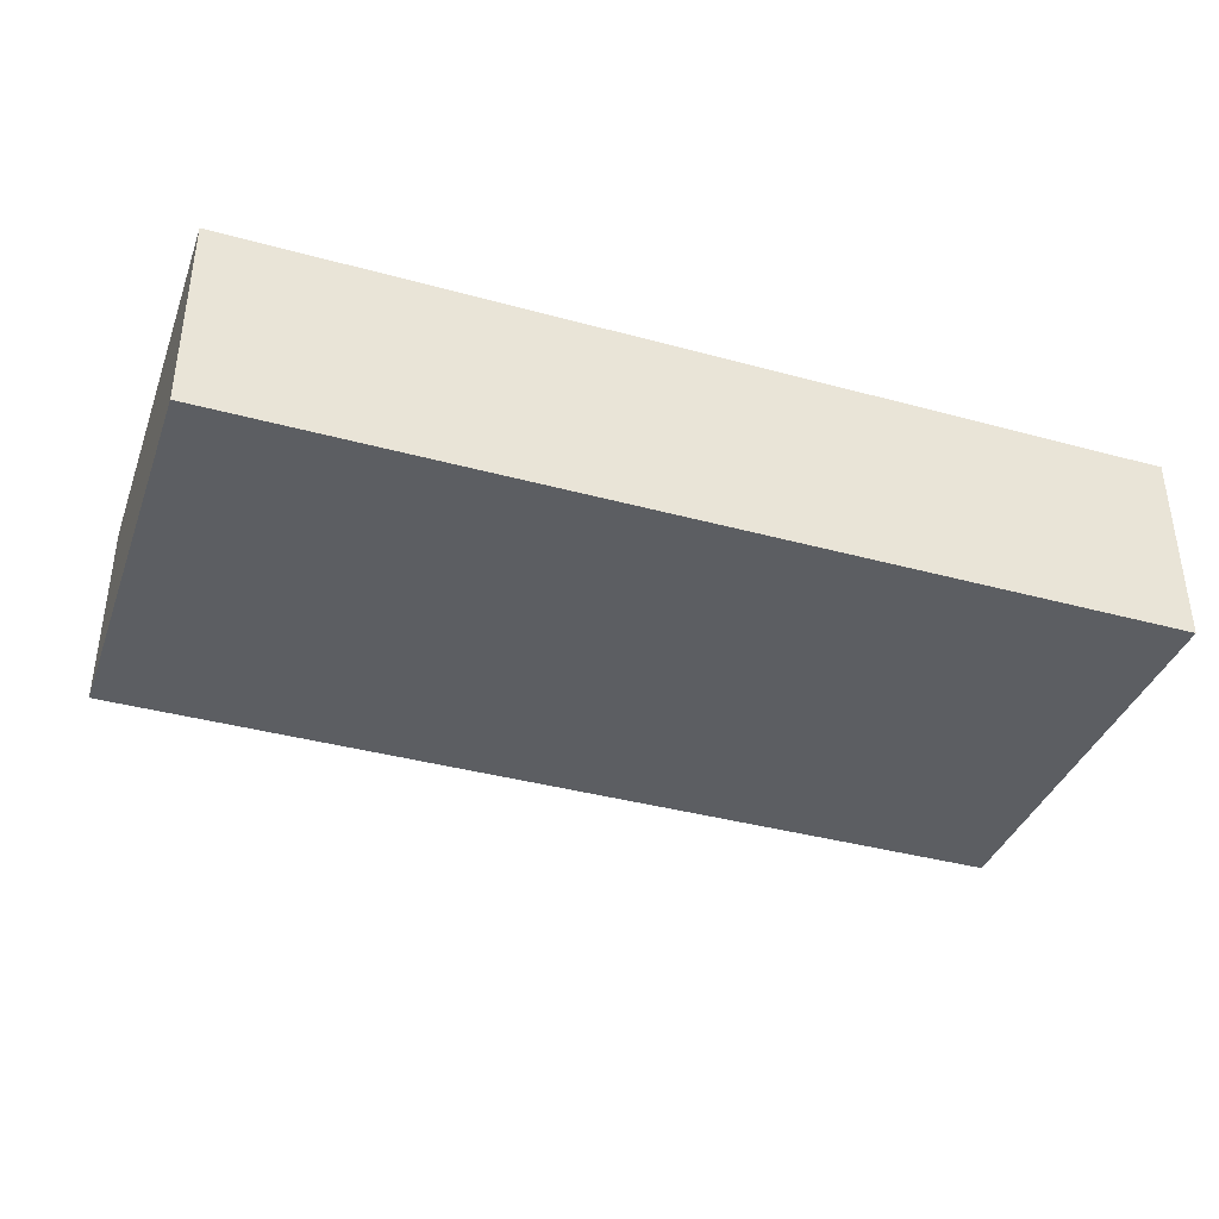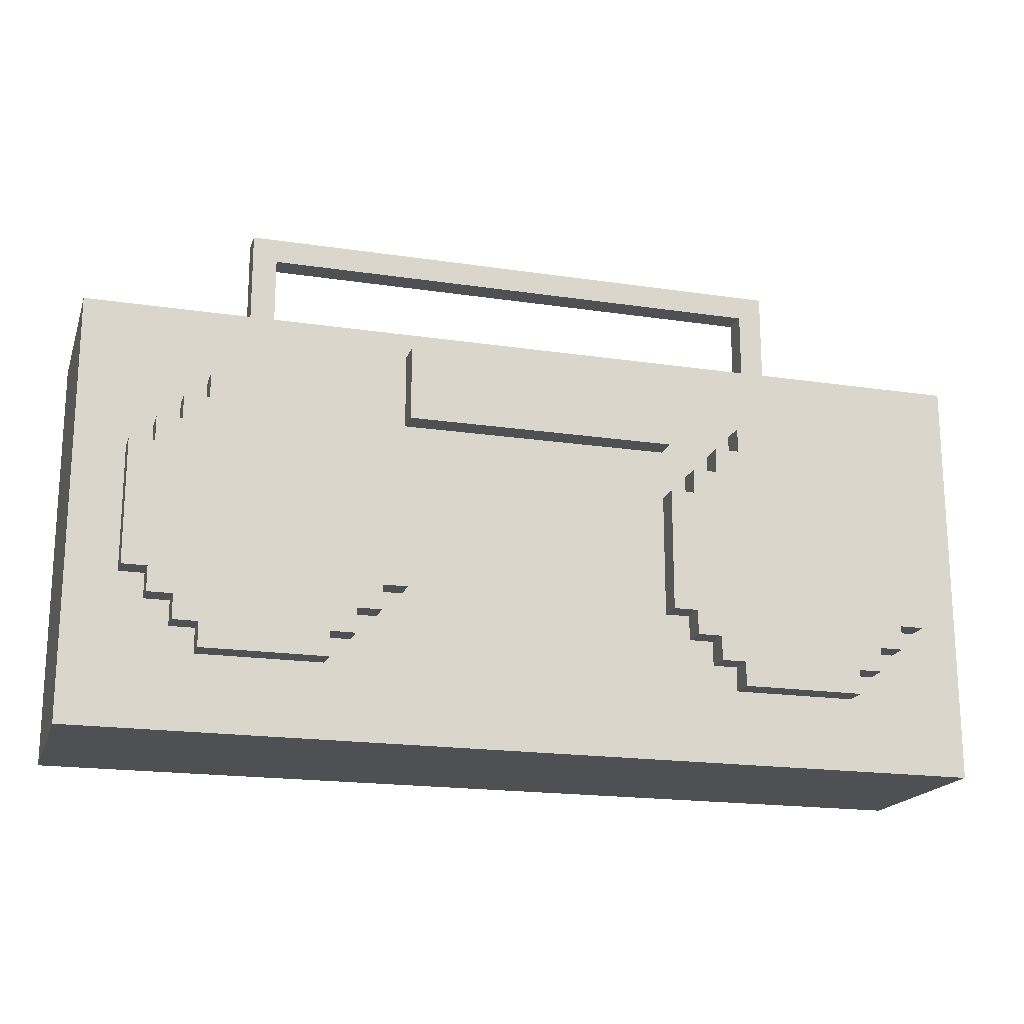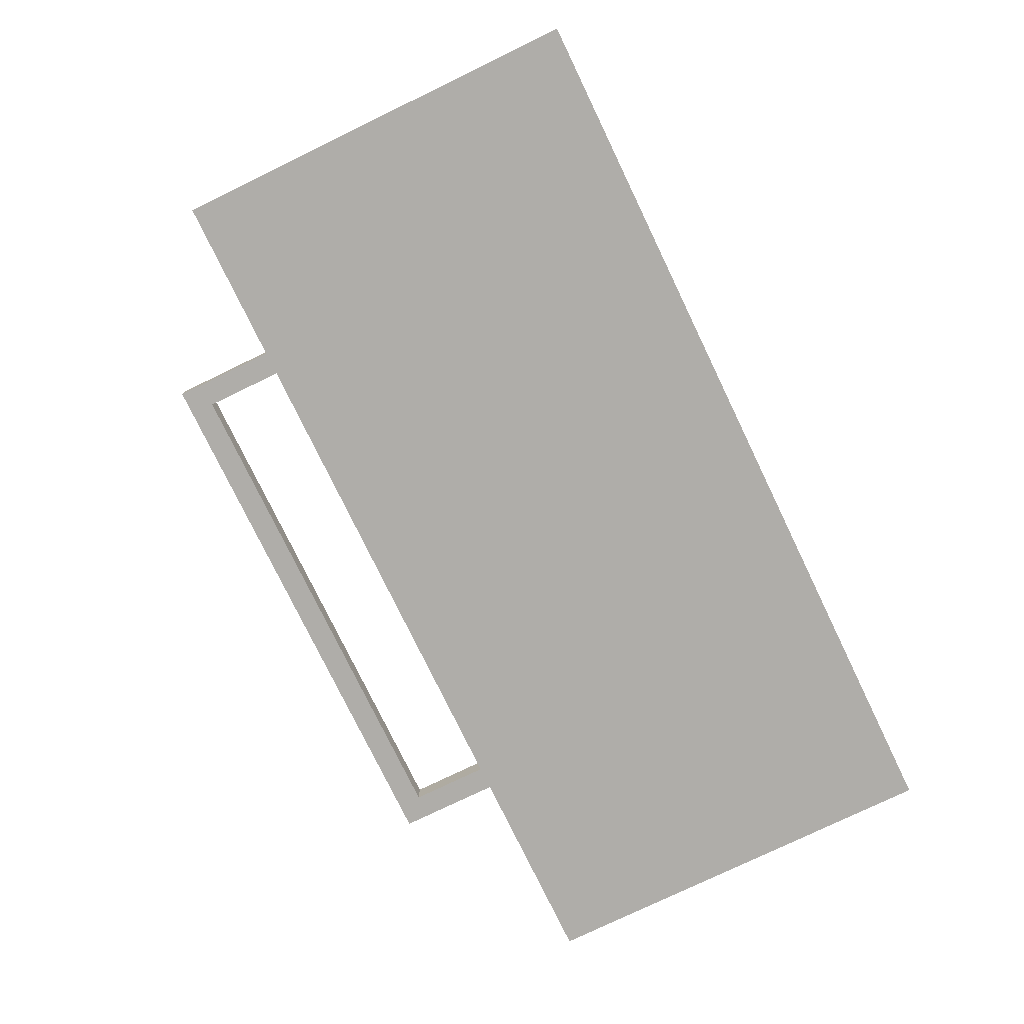
<metadata>
{"format":"obj","ext":"obj","renderer":"f3d","projection":"perspective","resolution":1024,"background":"white","views":[{"elev":-38.2,"azim":-19.1,"up":"+Z"},{"elev":-18.5,"azim":-16.2,"up":"+Y"},{"elev":-77.2,"azim":-64.2,"up":"+Z"}]}
</metadata>
<code>
v -18.5 0 2.5
v -18.5 0 -5.5
v -18.5 17 2.5
v -18.5 17 -5.5
v -16.5 6 3.5
v -16.5 6 2.5
v -16.5 7 3.5
v -16.5 7 2.5
v -16.5 10 3.5
v -16.5 10 2.5
v -16.5 11 3.5
v -16.5 11 2.5
v -15.5 5 3.5
v -15.5 5 2.5
v -15.5 6 3.5
v -15.5 6 2.5
v -15.5 11 3.5
v -15.5 11 2.5
v -15.5 12 3.5
v -15.5 12 2.5
v -14.5 4 3.5
v -14.5 4 2.5
v -14.5 5 3.5
v -14.5 5 2.5
v -14.5 12 3.5
v -14.5 12 2.5
v -14.5 13 3.5
v -14.5 13 2.5
v -13.5 3 3.5
v -13.5 3 2.5
v -13.5 4 3.5
v -13.5 4 2.5
v -13.5 13 3.5
v -13.5 13 2.5
v -13.5 14 3.5
v -13.5 14 2.5
v -11.5 17 -0.5
v -11.5 17 -1.5
v -11.5 22 -0.5
v -11.5 22 -1.5
v -5.5 13 3.5
v -5.5 13 2.5
v -5.5 14 3.5
v -5.5 14 2.5
v -5.5 15 3.5
v -5.5 15 2.5
v -5.5 16 3.5
v -5.5 16 2.5
v 5.5 6 3.5
v 5.5 6 2.5
v 5.5 7 3.5
v 5.5 7 2.5
v 5.5 10 3.5
v 5.5 10 2.5
v 5.5 11 3.5
v 5.5 11 2.5
v 6.5 5 3.5
v 6.5 5 2.5
v 6.5 6 3.5
v 6.5 6 2.5
v 6.5 11 3.5
v 6.5 11 2.5
v 6.5 12 3.5
v 6.5 12 2.5
v 7.5 4 3.5
v 7.5 4 2.5
v 7.5 5 3.5
v 7.5 5 2.5
v 7.5 12 3.5
v 7.5 12 2.5
v 7.5 13 3.5
v 7.5 13 2.5
v 8.5 3 3.5
v 8.5 3 2.5
v 8.5 4 3.5
v 8.5 4 2.5
v 8.5 13 3.5
v 8.5 13 2.5
v 8.5 14 3.5
v 8.5 14 2.5
v 10.5 17 -0.5
v 10.5 17 -1.5
v 10.5 21 -0.5
v 10.5 21 -1.5
v -10.5 17 -0.5
v -10.5 17 -1.5
v -10.5 21 -0.5
v -10.5 21 -1.5
v -8.5 3 3.5
v -8.5 3 2.5
v -8.5 4 3.5
v -8.5 4 2.5
v -8.5 13 3.5
v -8.5 13 2.5
v -8.5 14 3.5
v -8.5 14 2.5
v -7.5 4 3.5
v -7.5 4 2.5
v -7.5 5 3.5
v -7.5 5 2.5
v -7.5 12 3.5
v -7.5 12 2.5
v -7.5 13 3.5
v -7.5 13 2.5
v -6.5 5 3.5
v -6.5 5 2.5
v -6.5 6 3.5
v -6.5 6 2.5
v -6.5 11 3.5
v -6.5 11 2.5
v -6.5 12 3.5
v -6.5 12 2.5
v -5.5 6 3.5
v -5.5 6 2.5
v -5.5 7 3.5
v -5.5 7 2.5
v -5.5 10 3.5
v -5.5 10 2.5
v -5.5 11 3.5
v -5.5 11 2.5
v 5.5 13 3.5
v 5.5 13 2.5
v 5.5 14 3.5
v 5.5 14 2.5
v 5.5 15 3.5
v 5.5 15 2.5
v 5.5 16 3.5
v 5.5 16 2.5
v 11.5 17 -0.5
v 11.5 17 -1.5
v 11.5 22 -0.5
v 11.5 22 -1.5
v 13.5 3 3.5
v 13.5 3 2.5
v 13.5 4 3.5
v 13.5 4 2.5
v 13.5 13 3.5
v 13.5 13 2.5
v 13.5 14 3.5
v 13.5 14 2.5
v 14.5 4 3.5
v 14.5 4 2.5
v 14.5 5 3.5
v 14.5 5 2.5
v 14.5 12 3.5
v 14.5 12 2.5
v 14.5 13 3.5
v 14.5 13 2.5
v 15.5 5 3.5
v 15.5 5 2.5
v 15.5 6 3.5
v 15.5 6 2.5
v 15.5 11 3.5
v 15.5 11 2.5
v 15.5 12 3.5
v 15.5 12 2.5
v 16.5 6 3.5
v 16.5 6 2.5
v 16.5 7 3.5
v 16.5 7 2.5
v 16.5 10 3.5
v 16.5 10 2.5
v 16.5 11 3.5
v 16.5 11 2.5
v 18.5 0 2.5
v 18.5 0 -5.5
v 18.5 17 2.5
v 18.5 17 -5.5
v -16.5 6 3.5
v -16.5 7 3.5
v -16.5 10 3.5
v -16.5 11 3.5
v -15.5 5 3.5
v -15.5 6 3.5
v -15.5 11 3.5
v -15.5 12 3.5
v -14.5 4 3.5
v -14.5 5 3.5
v -14.5 6 3.5
v -14.5 7 3.5
v -14.5 10 3.5
v -14.5 11 3.5
v -14.5 12 3.5
v -14.5 13 3.5
v -13.5 3 3.5
v -13.5 4 3.5
v -13.5 6 3.5
v -13.5 7 3.5
v -13.5 10 3.5
v -13.5 11 3.5
v -13.5 13 3.5
v -13.5 14 3.5
v -11.5 3 3.5
v -11.5 6 3.5
v -11.5 7 3.5
v -11.5 10 3.5
v -11.5 11 3.5
v -11.5 14 3.5
v -10.5 3 3.5
v -10.5 6 3.5
v -10.5 7 3.5
v -10.5 10 3.5
v -10.5 11 3.5
v -10.5 14 3.5
v -8.5 3 3.5
v -8.5 4 3.5
v -8.5 6 3.5
v -8.5 7 3.5
v -8.5 10 3.5
v -8.5 11 3.5
v -8.5 13 3.5
v -8.5 14 3.5
v -7.5 4 3.5
v -7.5 5 3.5
v -7.5 6 3.5
v -7.5 7 3.5
v -7.5 10 3.5
v -7.5 11 3.5
v -7.5 12 3.5
v -7.5 13 3.5
v -6.5 5 3.5
v -6.5 6 3.5
v -6.5 11 3.5
v -6.5 12 3.5
v -5.5 6 3.5
v -5.5 7 3.5
v -5.5 10 3.5
v -5.5 11 3.5
v -5.5 13 3.5
v -5.5 14 3.5
v -5.5 15 3.5
v -5.5 16 3.5
v 5.5 6 3.5
v 5.5 7 3.5
v 5.5 10 3.5
v 5.5 11 3.5
v 5.5 13 3.5
v 5.5 14 3.5
v 5.5 15 3.5
v 5.5 16 3.5
v 6.5 5 3.5
v 6.5 6 3.5
v 6.5 11 3.5
v 6.5 12 3.5
v 7.5 4 3.5
v 7.5 5 3.5
v 7.5 6 3.5
v 7.5 7 3.5
v 7.5 10 3.5
v 7.5 11 3.5
v 7.5 12 3.5
v 7.5 13 3.5
v 8.5 3 3.5
v 8.5 4 3.5
v 8.5 6 3.5
v 8.5 7 3.5
v 8.5 10 3.5
v 8.5 11 3.5
v 8.5 13 3.5
v 8.5 14 3.5
v 10.5 3 3.5
v 10.5 6 3.5
v 10.5 7 3.5
v 10.5 10 3.5
v 10.5 11 3.5
v 10.5 14 3.5
v 11.5 3 3.5
v 11.5 6 3.5
v 11.5 7 3.5
v 11.5 10 3.5
v 11.5 11 3.5
v 11.5 14 3.5
v 13.5 3 3.5
v 13.5 4 3.5
v 13.5 6 3.5
v 13.5 7 3.5
v 13.5 10 3.5
v 13.5 11 3.5
v 13.5 13 3.5
v 13.5 14 3.5
v 14.5 4 3.5
v 14.5 5 3.5
v 14.5 6 3.5
v 14.5 7 3.5
v 14.5 10 3.5
v 14.5 11 3.5
v 14.5 12 3.5
v 14.5 13 3.5
v 15.5 5 3.5
v 15.5 6 3.5
v 15.5 11 3.5
v 15.5 12 3.5
v 16.5 6 3.5
v 16.5 7 3.5
v 16.5 10 3.5
v 16.5 11 3.5
v -18.5 0 2.5
v -18.5 17 2.5
v -16.5 6 2.5
v -16.5 7 2.5
v -16.5 10 2.5
v -16.5 11 2.5
v -15.5 5 2.5
v -15.5 6 2.5
v -15.5 11 2.5
v -15.5 12 2.5
v -14.5 4 2.5
v -14.5 5 2.5
v -14.5 12 2.5
v -14.5 13 2.5
v -13.5 3 2.5
v -13.5 4 2.5
v -13.5 13 2.5
v -13.5 14 2.5
v -11.5 3 2.5
v -11.5 14 2.5
v -10.5 3 2.5
v -10.5 14 2.5
v -8.5 3 2.5
v -8.5 4 2.5
v -8.5 13 2.5
v -8.5 14 2.5
v -7.5 4 2.5
v -7.5 5 2.5
v -7.5 12 2.5
v -7.5 13 2.5
v -6.5 5 2.5
v -6.5 6 2.5
v -6.5 11 2.5
v -6.5 12 2.5
v -5.5 6 2.5
v -5.5 7 2.5
v -5.5 10 2.5
v -5.5 11 2.5
v -5.5 13 2.5
v -5.5 14 2.5
v -5.5 15 2.5
v -5.5 16 2.5
v 5.5 6 2.5
v 5.5 7 2.5
v 5.5 10 2.5
v 5.5 11 2.5
v 5.5 13 2.5
v 5.5 14 2.5
v 5.5 15 2.5
v 5.5 16 2.5
v 6.5 5 2.5
v 6.5 6 2.5
v 6.5 11 2.5
v 6.5 12 2.5
v 7.5 4 2.5
v 7.5 5 2.5
v 7.5 12 2.5
v 7.5 13 2.5
v 8.5 3 2.5
v 8.5 4 2.5
v 8.5 13 2.5
v 8.5 14 2.5
v 10.5 3 2.5
v 10.5 14 2.5
v 11.5 3 2.5
v 11.5 14 2.5
v 13.5 3 2.5
v 13.5 4 2.5
v 13.5 13 2.5
v 13.5 14 2.5
v 14.5 4 2.5
v 14.5 5 2.5
v 14.5 12 2.5
v 14.5 13 2.5
v 15.5 5 2.5
v 15.5 6 2.5
v 15.5 11 2.5
v 15.5 12 2.5
v 16.5 6 2.5
v 16.5 7 2.5
v 16.5 10 2.5
v 16.5 11 2.5
v 18.5 0 2.5
v 18.5 17 2.5
v -11.5 17 -0.5
v -11.5 22 -0.5
v -10.5 17 -0.5
v -10.5 21 -0.5
v 10.5 17 -0.5
v 10.5 21 -0.5
v 11.5 17 -0.5
v 11.5 22 -0.5
v -11.5 17 -1.5
v -11.5 22 -1.5
v -10.5 17 -1.5
v -10.5 21 -1.5
v 10.5 17 -1.5
v 10.5 21 -1.5
v 11.5 17 -1.5
v 11.5 22 -1.5
v -18.5 0 -5.5
v -18.5 17 -5.5
v 18.5 0 -5.5
v 18.5 17 -5.5
v -18.5 0 2.5
v 18.5 0 2.5
v -18.5 0 -5.5
v 18.5 0 -5.5
v -13.5 3 3.5
v -11.5 3 3.5
v -10.5 3 3.5
v -8.5 3 3.5
v 8.5 3 3.5
v 10.5 3 3.5
v 11.5 3 3.5
v 13.5 3 3.5
v -13.5 3 2.5
v -11.5 3 2.5
v -10.5 3 2.5
v -8.5 3 2.5
v 8.5 3 2.5
v 10.5 3 2.5
v 11.5 3 2.5
v 13.5 3 2.5
v -14.5 4 3.5
v -13.5 4 3.5
v -8.5 4 3.5
v -7.5 4 3.5
v 7.5 4 3.5
v 8.5 4 3.5
v 13.5 4 3.5
v 14.5 4 3.5
v -14.5 4 2.5
v -13.5 4 2.5
v -8.5 4 2.5
v -7.5 4 2.5
v 7.5 4 2.5
v 8.5 4 2.5
v 13.5 4 2.5
v 14.5 4 2.5
v -15.5 5 3.5
v -14.5 5 3.5
v -7.5 5 3.5
v -6.5 5 3.5
v 6.5 5 3.5
v 7.5 5 3.5
v 14.5 5 3.5
v 15.5 5 3.5
v -15.5 5 2.5
v -14.5 5 2.5
v -7.5 5 2.5
v -6.5 5 2.5
v 6.5 5 2.5
v 7.5 5 2.5
v 14.5 5 2.5
v 15.5 5 2.5
v -16.5 6 3.5
v -15.5 6 3.5
v -6.5 6 3.5
v -5.5 6 3.5
v 5.5 6 3.5
v 6.5 6 3.5
v 15.5 6 3.5
v 16.5 6 3.5
v -16.5 6 2.5
v -15.5 6 2.5
v -6.5 6 2.5
v -5.5 6 2.5
v 5.5 6 2.5
v 6.5 6 2.5
v 15.5 6 2.5
v 16.5 6 2.5
v -5.5 13 3.5
v 5.5 13 3.5
v -5.5 13 2.5
v 5.5 13 2.5
v -10.5 21 -0.5
v 10.5 21 -0.5
v -10.5 21 -1.5
v 10.5 21 -1.5
v -16.5 11 3.5
v -15.5 11 3.5
v -6.5 11 3.5
v -5.5 11 3.5
v 5.5 11 3.5
v 6.5 11 3.5
v 15.5 11 3.5
v 16.5 11 3.5
v -16.5 11 2.5
v -15.5 11 2.5
v -6.5 11 2.5
v -5.5 11 2.5
v 5.5 11 2.5
v 6.5 11 2.5
v 15.5 11 2.5
v 16.5 11 2.5
v -15.5 12 3.5
v -14.5 12 3.5
v -7.5 12 3.5
v -6.5 12 3.5
v 6.5 12 3.5
v 7.5 12 3.5
v 14.5 12 3.5
v 15.5 12 3.5
v -15.5 12 2.5
v -14.5 12 2.5
v -7.5 12 2.5
v -6.5 12 2.5
v 6.5 12 2.5
v 7.5 12 2.5
v 14.5 12 2.5
v 15.5 12 2.5
v -14.5 13 3.5
v -13.5 13 3.5
v -8.5 13 3.5
v -7.5 13 3.5
v 7.5 13 3.5
v 8.5 13 3.5
v 13.5 13 3.5
v 14.5 13 3.5
v -14.5 13 2.5
v -13.5 13 2.5
v -8.5 13 2.5
v -7.5 13 2.5
v 7.5 13 2.5
v 8.5 13 2.5
v 13.5 13 2.5
v 14.5 13 2.5
v -13.5 14 3.5
v -11.5 14 3.5
v -10.5 14 3.5
v -8.5 14 3.5
v 8.5 14 3.5
v 10.5 14 3.5
v 11.5 14 3.5
v 13.5 14 3.5
v -13.5 14 2.5
v -11.5 14 2.5
v -10.5 14 2.5
v -8.5 14 2.5
v 8.5 14 2.5
v 10.5 14 2.5
v 11.5 14 2.5
v 13.5 14 2.5
v -5.5 16 3.5
v 5.5 16 3.5
v -5.5 16 2.5
v 5.5 16 2.5
v -18.5 17 2.5
v 18.5 17 2.5
v -11.5 17 -0.5
v -10.5 17 -0.5
v 10.5 17 -0.5
v 11.5 17 -0.5
v -11.5 17 -1.5
v -10.5 17 -1.5
v 10.5 17 -1.5
v 11.5 17 -1.5
v -18.5 17 -5.5
v 18.5 17 -5.5
v -11.5 22 -0.5
v 11.5 22 -0.5
v -11.5 22 -1.5
v 11.5 22 -1.5
f 3 2 1
f 4 2 3
f 7 6 5
f 8 6 7
f 9 8 7
f 10 8 9
f 11 10 9
f 12 10 11
f 15 14 13
f 16 14 15
f 19 18 17
f 20 18 19
f 23 22 21
f 24 22 23
f 27 26 25
f 28 26 27
f 31 30 29
f 32 30 31
f 35 34 33
f 36 34 35
f 39 38 37
f 40 38 39
f 43 42 41
f 44 42 43
f 45 44 43
f 46 44 45
f 47 46 45
f 48 46 47
f 51 50 49
f 52 50 51
f 53 52 51
f 54 52 53
f 55 54 53
f 56 54 55
f 59 58 57
f 60 58 59
f 63 62 61
f 64 62 63
f 67 66 65
f 68 66 67
f 71 70 69
f 72 70 71
f 75 74 73
f 76 74 75
f 79 78 77
f 80 78 79
f 83 82 81
f 84 82 83
f 85 86 87
f 87 86 88
f 89 90 91
f 91 90 92
f 93 94 95
f 95 94 96
f 97 98 99
f 99 98 100
f 101 102 103
f 103 102 104
f 105 106 107
f 107 106 108
f 109 110 111
f 111 110 112
f 113 114 115
f 115 114 116
f 115 116 117
f 117 116 118
f 117 118 119
f 119 118 120
f 121 122 123
f 123 122 124
f 123 124 125
f 125 124 126
f 125 126 127
f 127 126 128
f 129 130 131
f 131 130 132
f 133 134 135
f 135 134 136
f 137 138 139
f 139 138 140
f 141 142 143
f 143 142 144
f 145 146 147
f 147 146 148
f 149 150 151
f 151 150 152
f 153 154 155
f 155 154 156
f 157 158 159
f 159 158 160
f 159 160 161
f 161 160 162
f 161 162 163
f 163 162 164
f 165 166 167
f 167 166 168
f 174 170 169
f 175 172 171
f 178 174 173
f 179 170 174
f 179 174 178
f 180 171 170
f 180 170 179
f 181 175 171
f 181 171 180
f 182 176 175
f 182 175 181
f 183 176 182
f 186 181 180
f 186 184 183
f 186 183 182
f 186 182 181
f 186 179 178
f 186 180 179
f 186 178 177
f 187 184 186
f 188 184 187
f 189 184 188
f 190 184 189
f 191 184 190
f 193 186 185
f 193 187 186
f 194 188 187
f 194 187 193
f 195 189 188
f 195 188 194
f 196 190 189
f 196 189 195
f 197 192 191
f 197 190 196
f 197 191 190
f 198 192 197
f 199 196 195
f 199 195 194
f 199 198 197
f 199 197 196
f 199 194 193
f 200 198 199
f 201 198 200
f 202 198 201
f 203 198 202
f 204 198 203
f 205 200 199
f 206 200 205
f 207 201 200
f 207 200 206
f 208 202 201
f 208 201 207
f 209 203 202
f 209 202 208
f 210 204 203
f 210 203 209
f 211 204 210
f 212 204 211
f 213 207 206
f 213 211 210
f 213 210 209
f 213 208 207
f 213 209 208
f 214 211 213
f 215 211 214
f 216 211 215
f 217 211 216
f 218 211 217
f 219 211 218
f 220 211 219
f 221 215 214
f 222 216 215
f 222 215 221
f 223 219 218
f 223 218 217
f 224 219 223
f 225 216 222
f 226 217 216
f 226 216 225
f 227 223 217
f 227 217 226
f 228 223 227
f 237 230 229
f 238 231 230
f 238 230 237
f 239 232 231
f 239 231 238
f 240 232 239
f 242 234 233
f 243 236 235
f 246 242 241
f 247 234 242
f 247 242 246
f 248 235 234
f 248 234 247
f 249 243 235
f 249 235 248
f 250 244 243
f 250 243 249
f 251 244 250
f 254 249 248
f 254 252 251
f 254 251 250
f 254 250 249
f 254 247 246
f 254 248 247
f 254 246 245
f 255 252 254
f 256 252 255
f 257 252 256
f 258 252 257
f 259 252 258
f 261 254 253
f 261 255 254
f 262 256 255
f 262 255 261
f 263 257 256
f 263 256 262
f 264 258 257
f 264 257 263
f 265 260 259
f 265 258 264
f 265 259 258
f 266 260 265
f 267 264 263
f 267 263 262
f 267 266 265
f 267 265 264
f 267 262 261
f 268 266 267
f 269 266 268
f 270 266 269
f 271 266 270
f 272 266 271
f 273 268 267
f 274 268 273
f 275 269 268
f 275 268 274
f 276 270 269
f 276 269 275
f 277 271 270
f 277 270 276
f 278 272 271
f 278 271 277
f 279 272 278
f 280 272 279
f 281 275 274
f 281 279 278
f 281 278 277
f 281 276 275
f 281 277 276
f 282 279 281
f 283 279 282
f 284 279 283
f 285 279 284
f 286 279 285
f 287 279 286
f 288 279 287
f 289 283 282
f 290 284 283
f 290 283 289
f 291 287 286
f 291 286 285
f 292 287 291
f 293 284 290
f 294 285 284
f 294 284 293
f 295 291 285
f 295 285 294
f 296 291 295
f 299 298 297
f 300 298 299
f 301 298 300
f 302 298 301
f 303 299 297
f 304 299 303
f 305 298 302
f 306 298 305
f 307 303 297
f 308 303 307
f 309 298 306
f 310 298 309
f 311 307 297
f 312 307 311
f 313 298 310
f 314 298 313
f 315 311 297
f 316 298 314
f 317 315 297
f 318 298 316
f 319 317 297
f 322 298 318
f 323 320 319
f 326 322 321
f 327 324 323
f 330 326 325
f 331 328 327
f 334 330 329
f 335 322 326
f 335 326 330
f 335 330 334
f 336 298 322
f 336 322 335
f 337 298 336
f 338 298 337
f 339 333 332
f 339 335 334
f 339 332 331
f 339 331 327
f 339 334 333
f 340 335 339
f 341 335 340
f 342 335 341
f 343 335 342
f 346 298 338
f 347 327 323
f 347 339 327
f 348 339 347
f 349 345 344
f 349 346 345
f 349 344 343
f 349 343 342
f 350 346 349
f 351 323 319
f 351 347 323
f 352 347 351
f 353 346 350
f 354 346 353
f 355 319 297
f 355 351 319
f 356 351 355
f 357 346 354
f 358 346 357
f 359 355 297
f 360 346 358
f 361 359 297
f 362 346 360
f 363 361 297
f 366 346 362
f 367 364 363
f 370 366 365
f 371 368 367
f 374 370 369
f 375 372 371
f 378 374 373
f 379 377 376
f 379 378 377
f 379 363 297
f 379 367 363
f 379 376 375
f 379 375 371
f 379 371 367
f 380 374 378
f 380 378 379
f 380 298 346
f 380 346 366
f 380 366 370
f 380 370 374
f 383 382 381
f 384 382 383
f 386 382 384
f 387 386 385
f 388 382 386
f 388 386 387
f 389 390 391
f 391 390 392
f 392 390 394
f 393 394 395
f 394 390 396
f 395 394 396
f 397 398 399
f 399 398 400
f 403 402 401
f 404 402 403
f 413 406 405
f 414 407 406
f 414 406 413
f 415 408 407
f 415 407 414
f 416 408 415
f 417 410 409
f 418 411 410
f 418 410 417
f 419 412 411
f 419 411 418
f 420 412 419
f 429 422 421
f 430 422 429
f 431 424 423
f 432 424 431
f 433 426 425
f 434 426 433
f 435 428 427
f 436 428 435
f 445 438 437
f 446 438 445
f 447 440 439
f 448 440 447
f 449 442 441
f 450 442 449
f 451 444 443
f 452 444 451
f 461 454 453
f 462 454 461
f 463 456 455
f 464 456 463
f 465 458 457
f 466 458 465
f 467 460 459
f 468 460 467
f 471 470 469
f 472 470 471
f 475 474 473
f 476 474 475
f 477 478 485
f 485 478 486
f 479 480 487
f 487 480 488
f 481 482 489
f 489 482 490
f 483 484 491
f 491 484 492
f 493 494 501
f 501 494 502
f 495 496 503
f 503 496 504
f 497 498 505
f 505 498 506
f 499 500 507
f 507 500 508
f 509 510 517
f 517 510 518
f 511 512 519
f 519 512 520
f 513 514 521
f 521 514 522
f 515 516 523
f 523 516 524
f 525 526 533
f 526 527 534
f 533 526 534
f 527 528 535
f 534 527 535
f 535 528 536
f 529 530 537
f 530 531 538
f 537 530 538
f 531 532 539
f 538 531 539
f 539 532 540
f 541 542 543
f 543 542 544
f 545 546 547
f 547 546 548
f 548 546 549
f 549 546 550
f 545 547 551
f 548 549 552
f 552 549 553
f 550 546 554
f 552 553 555
f 553 554 555
f 545 551 555
f 551 552 555
f 554 546 556
f 555 554 556
f 557 558 559
f 559 558 560

</code>
